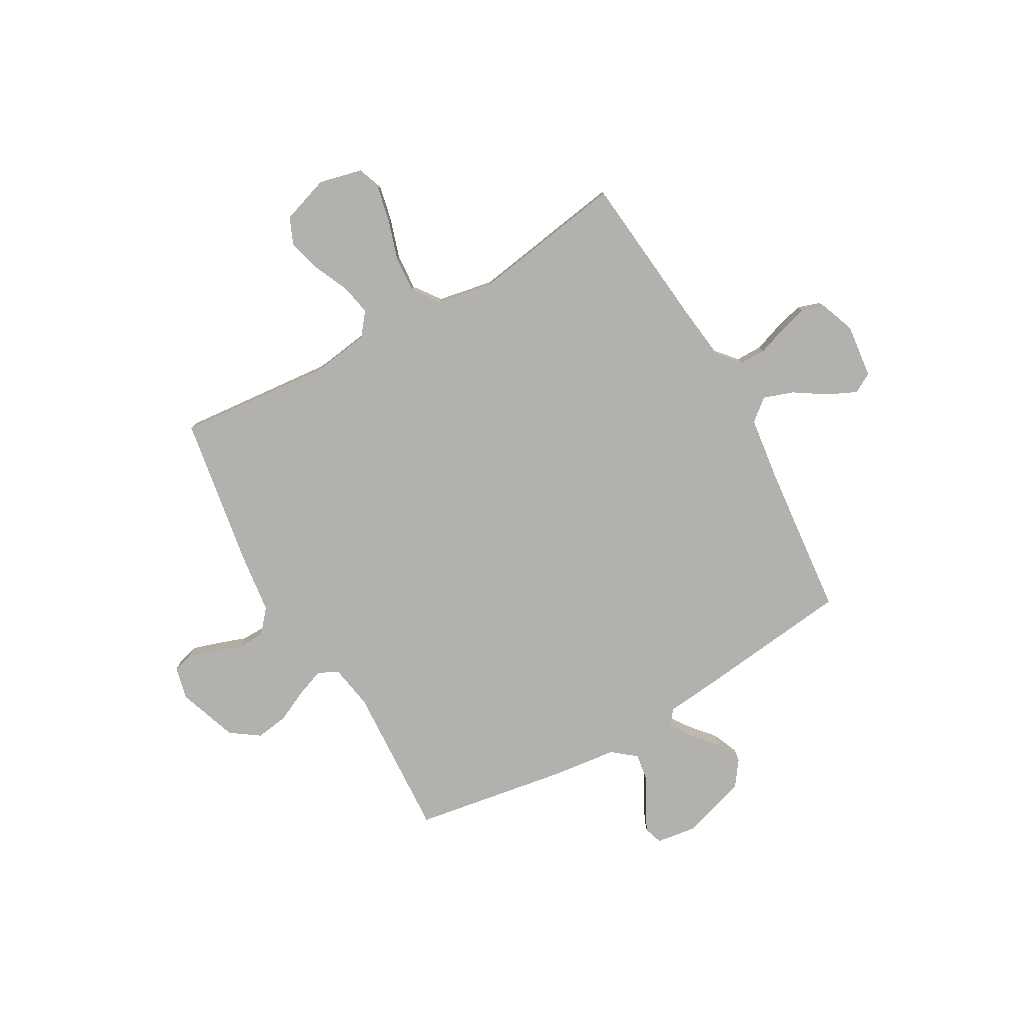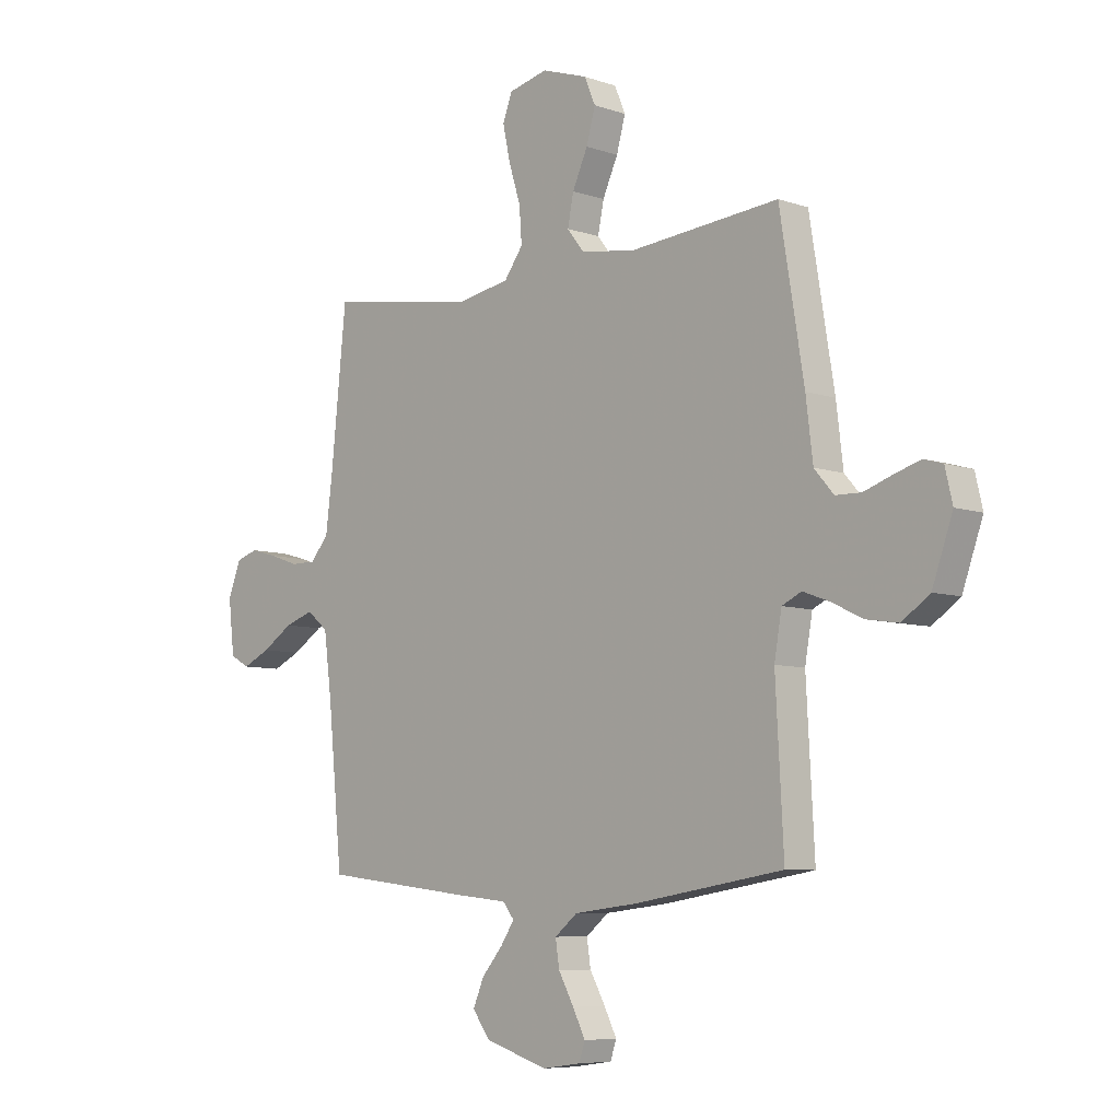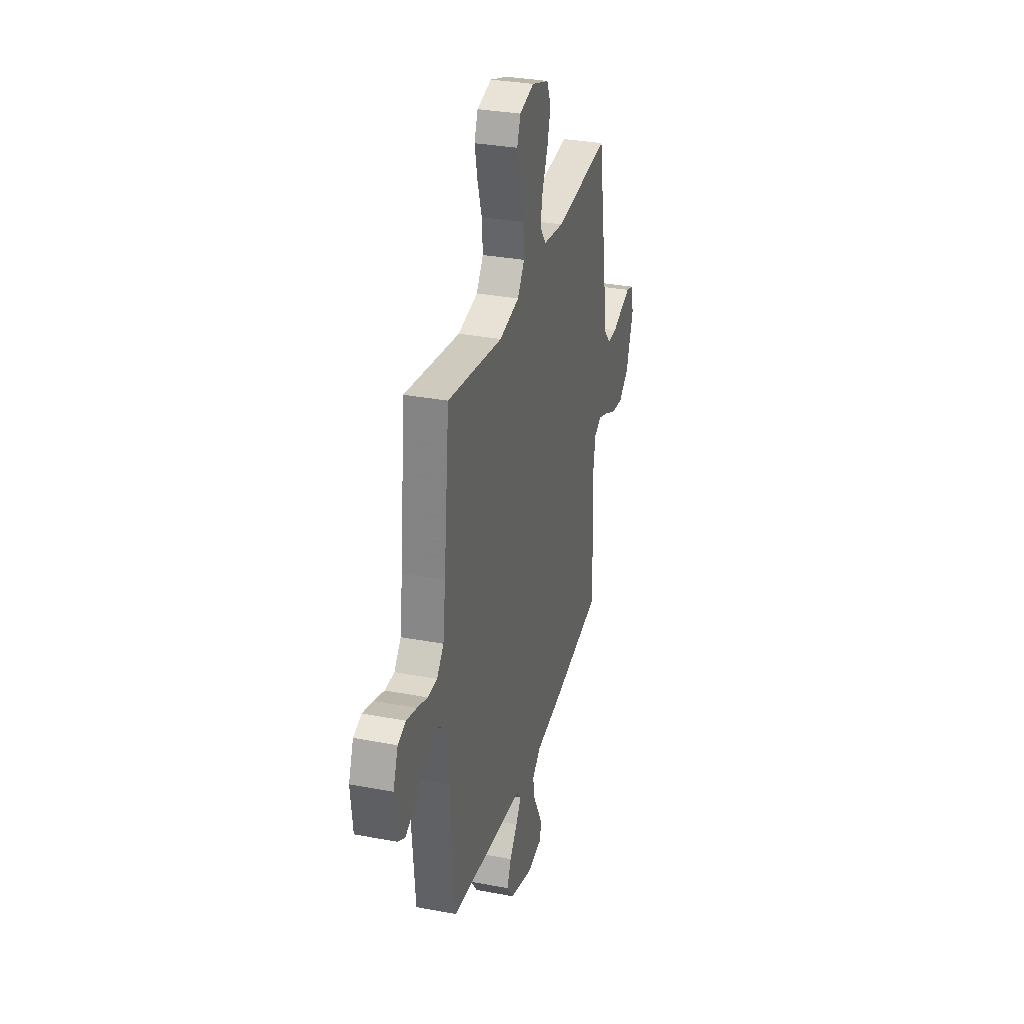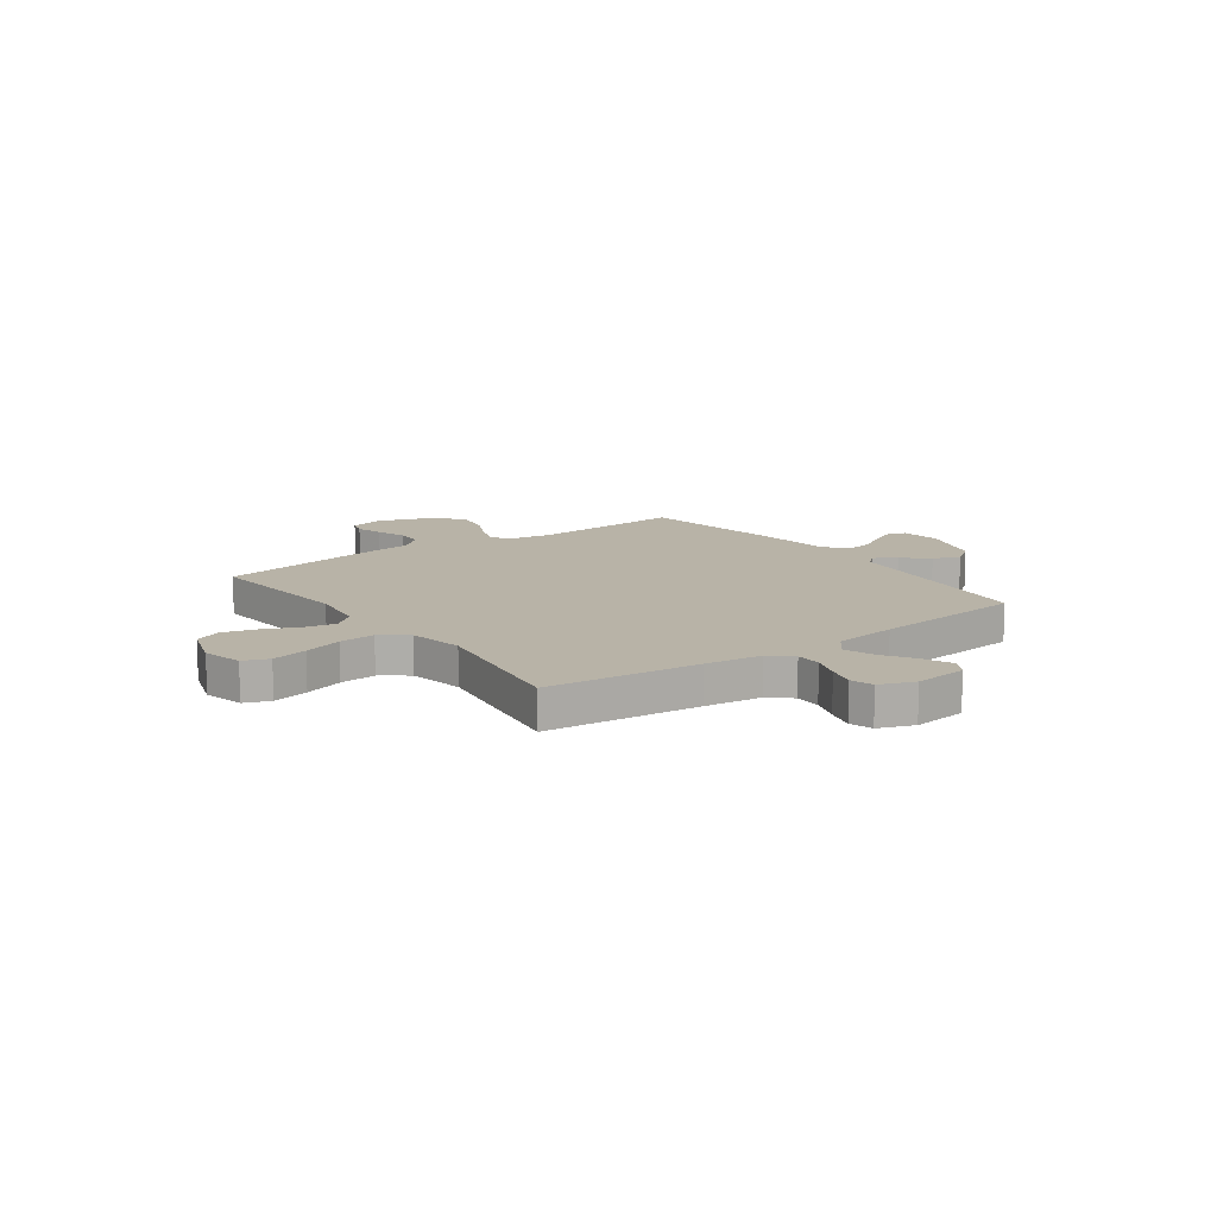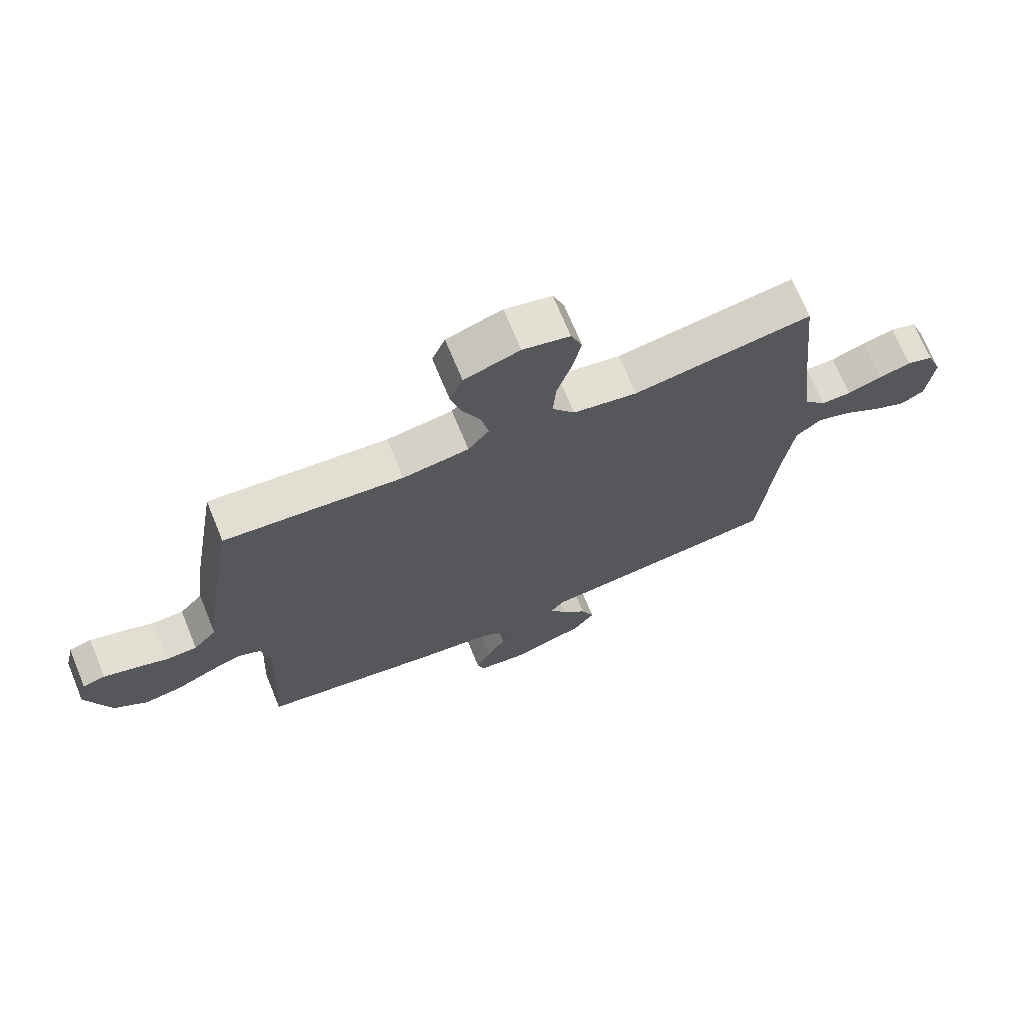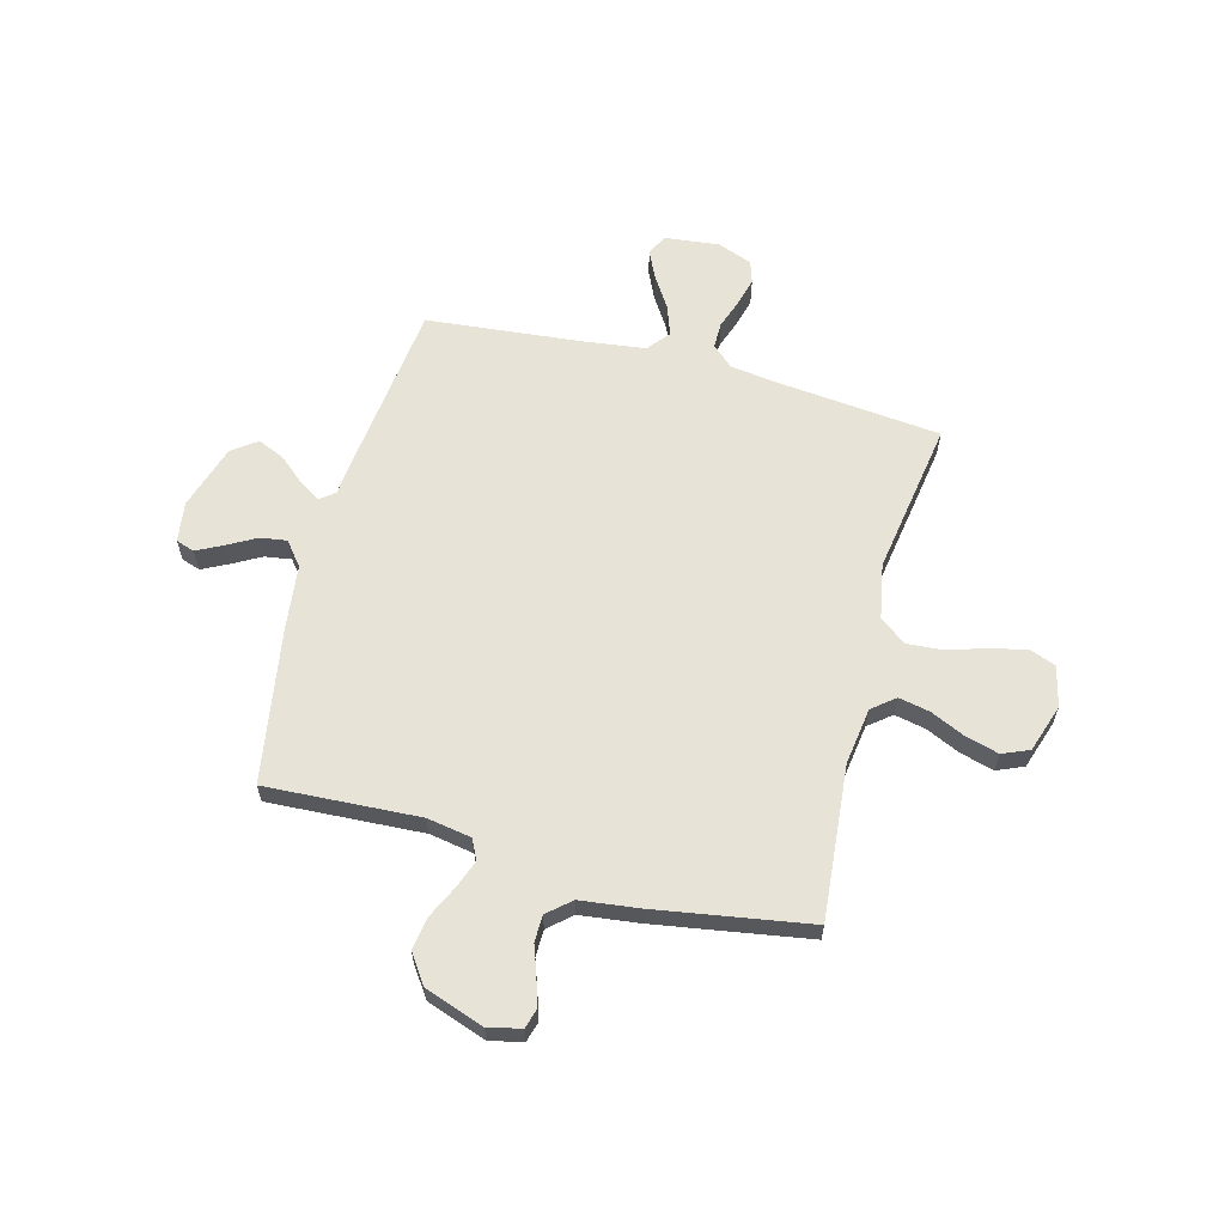
<metadata>
{"format":"obj","ext":"obj","renderer":"f3d","projection":"perspective","resolution":1024,"background":"white","views":[{"elev":-79.3,"azim":29.5,"up":"+Y"},{"elev":-7.1,"azim":-134.8,"up":"+Z"},{"elev":31.6,"azim":105.0,"up":"+Z"},{"elev":12.9,"azim":54.0,"up":"+Y"},{"elev":70.7,"azim":-22.3,"up":"+Z"},{"elev":62.1,"azim":-75.2,"up":"+Y"}]}
</metadata>
<code>
v 0.5 0.07 -0.5
v 0.2 0.07 -0.535
v 0.093 0.07 -0.546
v 0.07 0.07 -0.575
v 0.098 0.07 -0.617
v 0.14 0.07 -0.666
v 0.162 0.07 -0.718
v 0.127 0.07 -0.766
v 0 0.07 -0.806
v -0.078 0.07 -0.795
v -0.09 0.07 -0.759
v -0.065 0.07 -0.709
v -0.034 0.07 -0.653
v -0.026 0.07 -0.601
v -0.072 0.07 -0.564
v -0.2 0.07 -0.549
v -0.5 0.07 -0.5
v -0.484 0.07 -0.2
v -0.499 0.07 -0.114
v -0.538 0.07 -0.095
v -0.592 0.07 -0.115
v -0.655 0.07 -0.145
v -0.719 0.07 -0.155
v -0.775 0.07 -0.116
v -0.816 0.07 0
v -0.801 0.07 0.064
v -0.763 0.07 0.075
v -0.711 0.07 0.059
v -0.654 0.07 0.039
v -0.602 0.07 0.04
v -0.563 0.07 0.085
v -0.549 0.07 0.2
v -0.5 0.07 0.5
v -0.2 0.07 0.473
v -0.089 0.07 0.489
v -0.054 0.07 0.533
v -0.066 0.07 0.593
v -0.097 0.07 0.661
v -0.115 0.07 0.726
v -0.093 0.07 0.778
v 0 0.07 0.809
v 0.079 0.07 0.79
v 0.098 0.07 0.74
v 0.083 0.07 0.67
v 0.059 0.07 0.594
v 0.054 0.07 0.524
v 0.092 0.07 0.472
v 0.2 0.07 0.452
v 0.5 0.07 0.5
v 0.531 0.07 0.2
v 0.545 0.07 0.089
v 0.582 0.07 0.047
v 0.633 0.07 0.047
v 0.69 0.07 0.067
v 0.745 0.07 0.082
v 0.789 0.07 0.068
v 0.815 0.07 0
v 0.803 0.07 -0.105
v 0.764 0.07 -0.127
v 0.708 0.07 -0.101
v 0.646 0.07 -0.061
v 0.588 0.07 -0.041
v 0.545 0.07 -0.076
v 0.529 0.07 -0.2
v 0.5 0 -0.5
v 0.2 0 -0.535
v 0.093 0 -0.546
v 0.07 0 -0.575
v 0.098 0 -0.617
v 0.14 0 -0.666
v 0.162 0 -0.718
v 0.127 0 -0.766
v 0 0 -0.806
v -0.078 0 -0.795
v -0.09 0 -0.759
v -0.065 0 -0.709
v -0.034 0 -0.653
v -0.026 0 -0.601
v -0.072 0 -0.564
v -0.2 0 -0.549
v -0.5 0 -0.5
v -0.484 0 -0.2
v -0.499 0 -0.114
v -0.538 0 -0.095
v -0.592 0 -0.115
v -0.655 0 -0.145
v -0.719 0 -0.155
v -0.775 0 -0.116
v -0.816 0 0
v -0.801 0 0.064
v -0.763 0 0.075
v -0.711 0 0.059
v -0.654 0 0.039
v -0.602 0 0.04
v -0.563 0 0.085
v -0.549 0 0.2
v -0.5 0 0.5
v -0.2 0 0.473
v -0.089 0 0.489
v -0.054 0 0.533
v -0.066 0 0.593
v -0.097 0 0.661
v -0.115 0 0.726
v -0.093 0 0.778
v 0 0 0.809
v 0.079 0 0.79
v 0.098 0 0.74
v 0.083 0 0.67
v 0.059 0 0.594
v 0.054 0 0.524
v 0.092 0 0.472
v 0.2 0 0.452
v 0.5 0 0.5
v 0.531 0 0.2
v 0.545 0 0.089
v 0.582 0 0.047
v 0.633 0 0.047
v 0.69 0 0.067
v 0.745 0 0.082
v 0.789 0 0.068
v 0.815 0 0
v 0.803 0 -0.105
v 0.764 0 -0.127
v 0.708 0 -0.101
v 0.646 0 -0.061
v 0.588 0 -0.041
v 0.545 0 -0.076
v 0.529 0 -0.2
f 59 60 61
f 58 59 61
f 57 58 61
f 56 57 61
f 55 56 61
f 54 55 61
f 53 54 61
f 52 53 61 62
f 51 52 62 63
f 48 49 50
f 51 63 64
f 50 51 64
f 48 50 64
f 47 48 64
f 43 44 45
f 42 43 45
f 41 42 45
f 40 41 45
f 39 40 45
f 38 39 45
f 37 38 45
f 36 37 45 46
f 1 2 3
f 64 1 3
f 47 64 3
f 46 47 3
f 36 46 3
f 35 36 3
f 31 32 33 34
f 27 28 29
f 26 27 29
f 25 26 29
f 24 25 29
f 23 24 29
f 22 23 29
f 21 22 29
f 20 21 29 30
f 31 34 35
f 30 31 35
f 20 30 35
f 19 20 35
f 15 16 17 18
f 11 12 13
f 10 11 13
f 9 10 13
f 8 9 13
f 7 8 13
f 6 7 13
f 5 6 13
f 4 5 13 14
f 18 19 35
f 15 18 35
f 14 15 35
f 4 14 35
f 3 4 35
f 125 124 123
f 125 123 122
f 125 122 121
f 125 121 120
f 125 120 119
f 125 119 118
f 125 118 117
f 126 125 117 116
f 127 126 116 115
f 114 113 112
f 128 127 115
f 128 115 114
f 128 114 112
f 128 112 111
f 109 108 107
f 109 107 106
f 109 106 105
f 109 105 104
f 109 104 103
f 109 103 102
f 109 102 101
f 110 109 101 100
f 67 66 65
f 67 65 128
f 67 128 111
f 67 111 110
f 67 110 100
f 67 100 99
f 98 97 96 95
f 93 92 91
f 93 91 90
f 93 90 89
f 93 89 88
f 93 88 87
f 93 87 86
f 93 86 85
f 94 93 85 84
f 99 98 95
f 99 95 94
f 99 94 84
f 99 84 83
f 82 81 80 79
f 77 76 75
f 77 75 74
f 77 74 73
f 77 73 72
f 77 72 71
f 77 71 70
f 77 70 69
f 78 77 69 68
f 99 83 82
f 99 82 79
f 99 79 78
f 99 78 68
f 99 68 67
f 1 65 66 2
f 2 66 67 3
f 3 67 68 4
f 4 68 69 5
f 5 69 70 6
f 6 70 71 7
f 7 71 72 8
f 8 72 73 9
f 9 73 74 10
f 10 74 75 11
f 11 75 76 12
f 12 76 77 13
f 13 77 78 14
f 14 78 79 15
f 15 79 80 16
f 16 80 81 17
f 17 81 82 18
f 18 82 83 19
f 19 83 84 20
f 20 84 85 21
f 21 85 86 22
f 22 86 87 23
f 23 87 88 24
f 24 88 89 25
f 25 89 90 26
f 26 90 91 27
f 27 91 92 28
f 28 92 93 29
f 29 93 94 30
f 30 94 95 31
f 31 95 96 32
f 32 96 97 33
f 33 97 98 34
f 34 98 99 35
f 35 99 100 36
f 36 100 101 37
f 37 101 102 38
f 38 102 103 39
f 39 103 104 40
f 40 104 105 41
f 41 105 106 42
f 42 106 107 43
f 43 107 108 44
f 44 108 109 45
f 45 109 110 46
f 46 110 111 47
f 47 111 112 48
f 48 112 113 49
f 49 113 114 50
f 50 114 115 51
f 51 115 116 52
f 52 116 117 53
f 53 117 118 54
f 54 118 119 55
f 55 119 120 56
f 56 120 121 57
f 57 121 122 58
f 58 122 123 59
f 59 123 124 60
f 60 124 125 61
f 61 125 126 62
f 62 126 127 63
f 63 127 128 64
f 64 128 65 1

</code>
